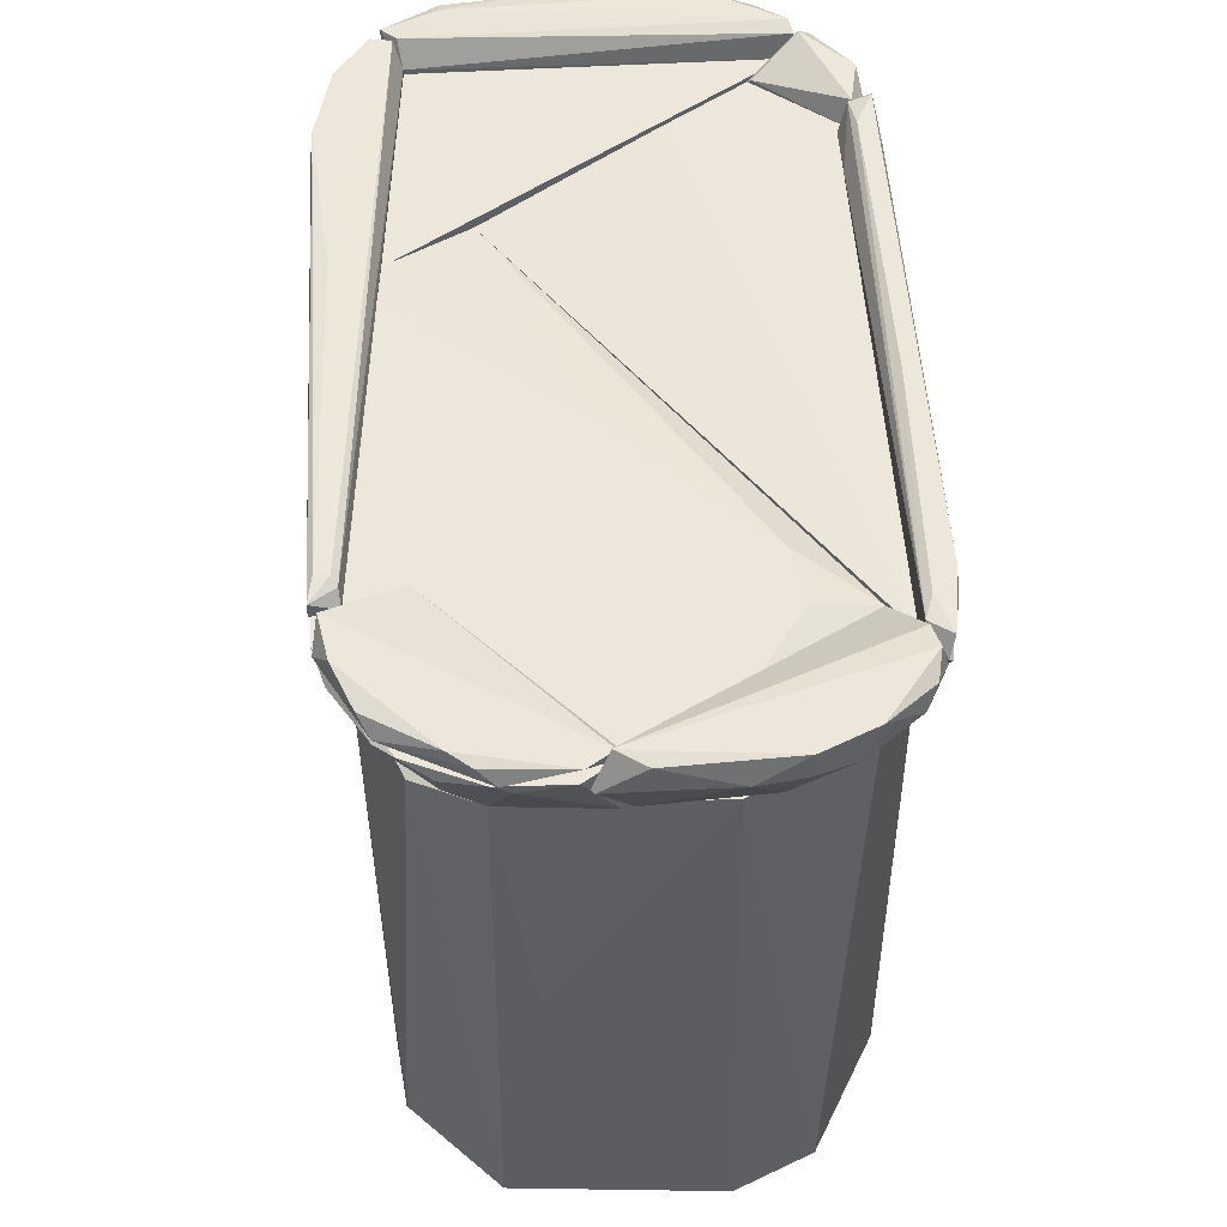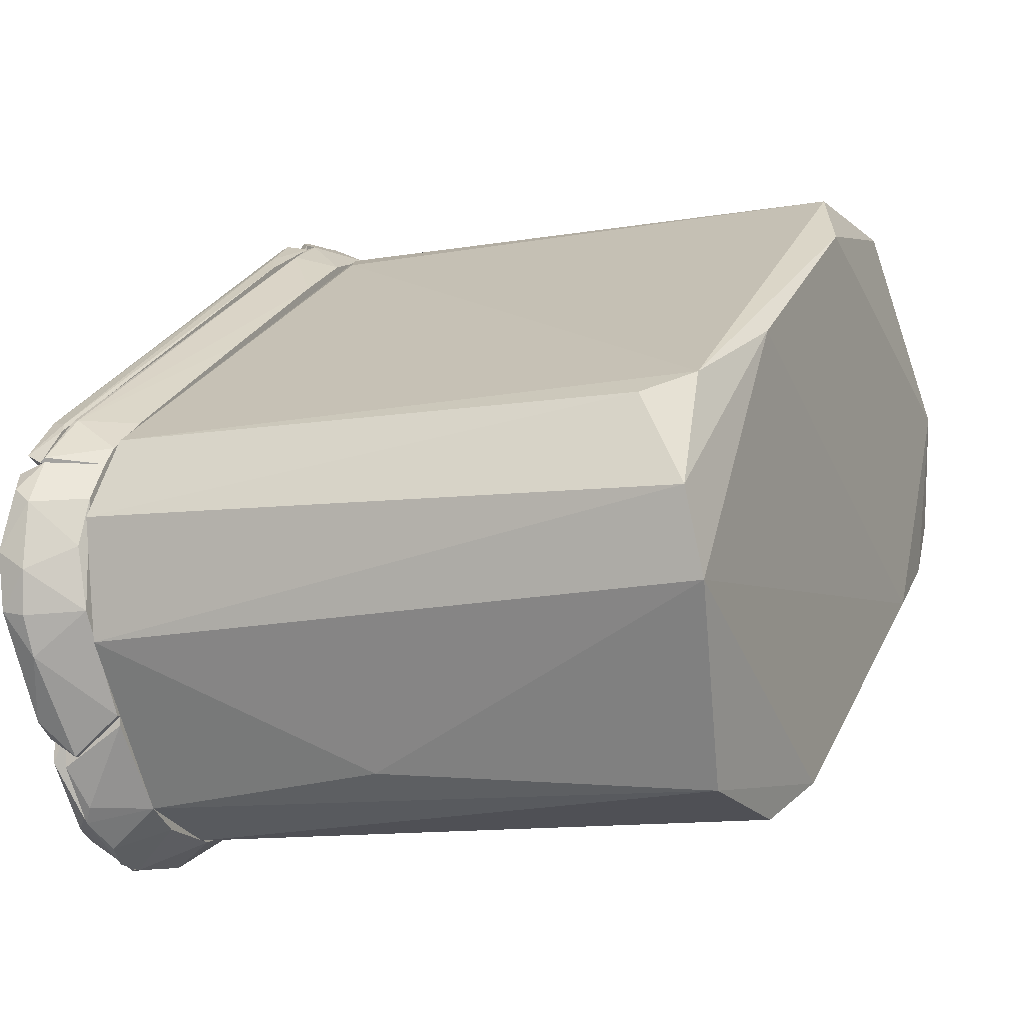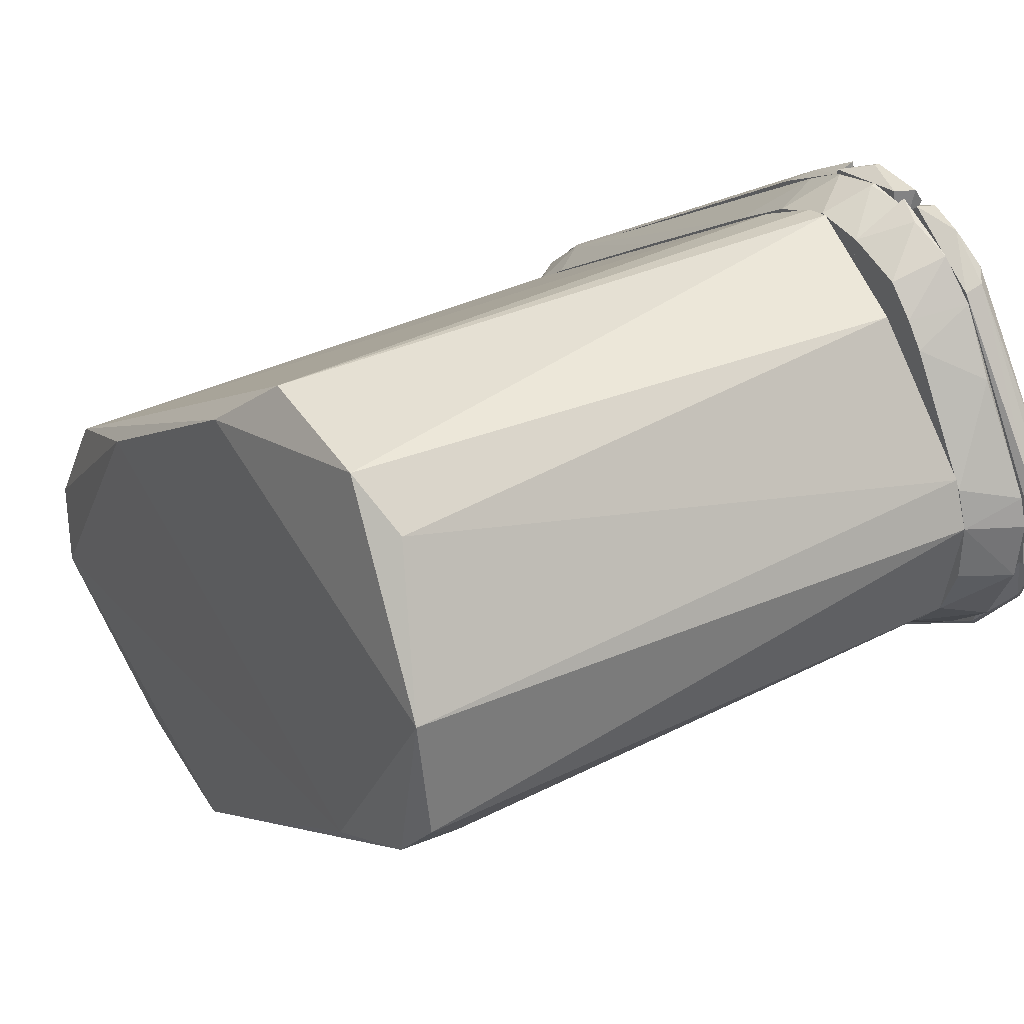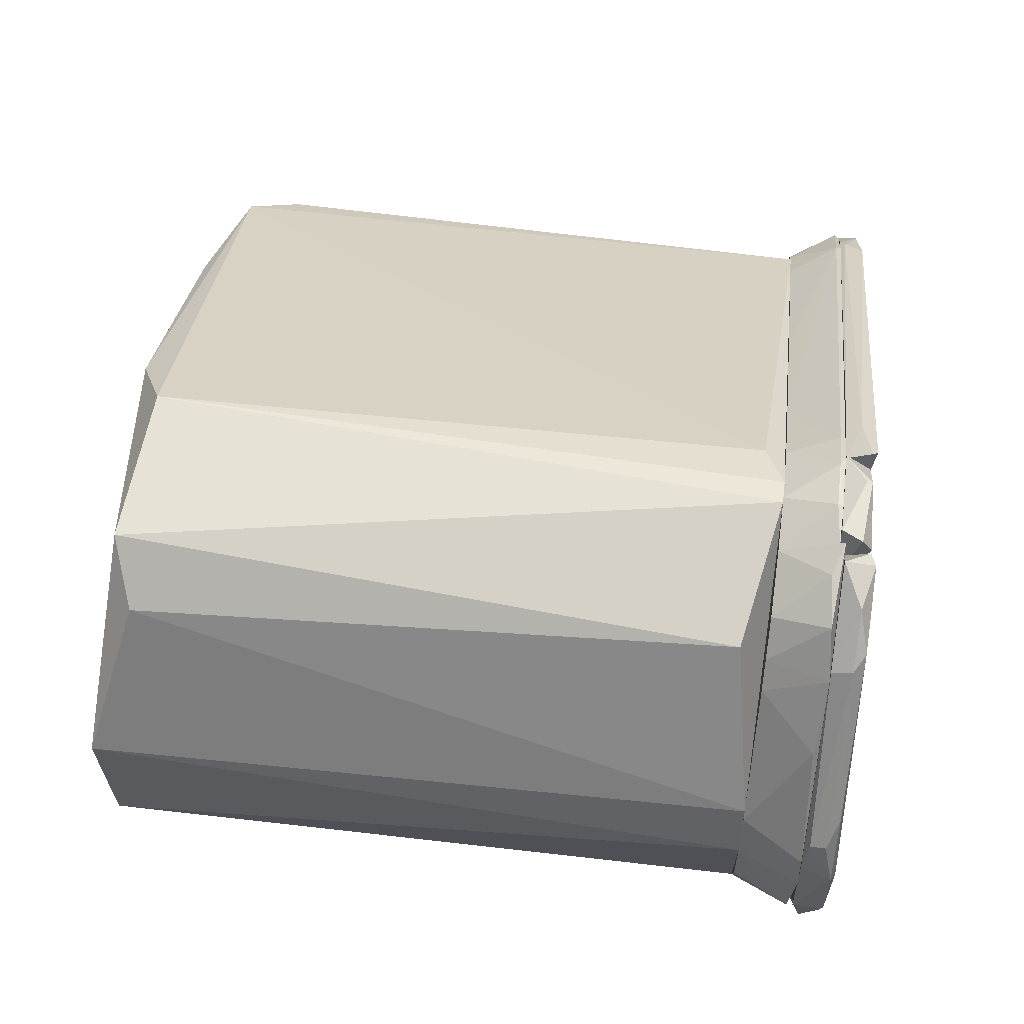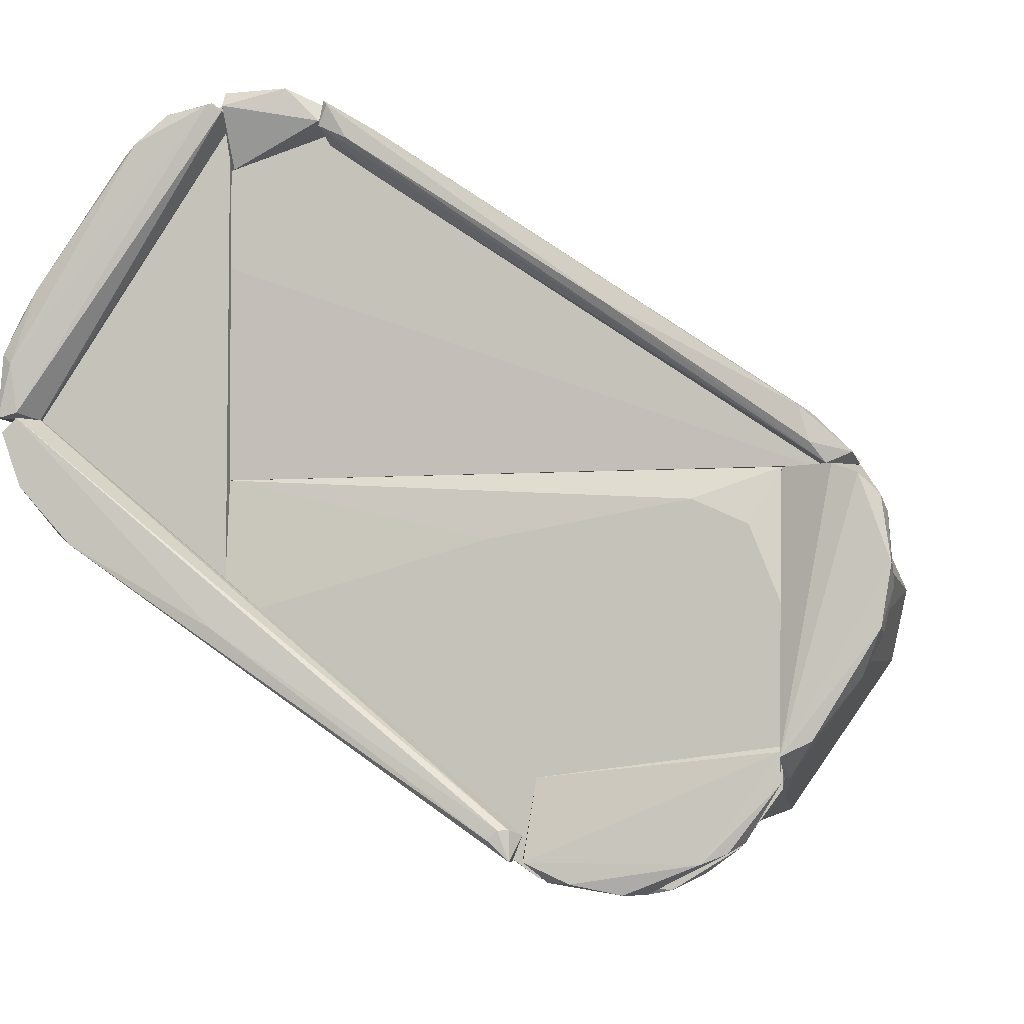
<metadata>
{"format":"obj","ext":"obj","renderer":"f3d","projection":"perspective","resolution":1024,"background":"white","views":[{"elev":50.3,"azim":52.2,"up":"+Z"},{"elev":-10.6,"azim":115.4,"up":"+Y"},{"elev":36.0,"azim":-122.8,"up":"+Y"},{"elev":60.4,"azim":-82.4,"up":"+Y"},{"elev":-5.1,"azim":13.4,"up":"+Y"}]}
</metadata>
<code>
o textured_simple_reoriented.005_hull_1
v 0.0247 -0.0298 0.0223
v -0.01733 0.05372 0.02401
v -0.0145 0.05315 0.02401
v 0.02413 0.02531 -0.05042
v -0.04574 0.01451 -0.04814
v -0.04404 0.01281 0.02401
v 0.01675 -0.02866 -0.047
v 0.048 0.005997 0.02401
v -0.02927 0.05087 -0.04701
v 0.04516 -0.005932 -0.05042
v -0.04404 0.03155 0.02401
v 0.04288 0.01508 -0.04245
v -0.01166 0.05144 -0.04586
v 0.01277 -0.02752 0.02401
v -0.04006 0.007697 -0.04871
v 0.04175 0.01622 0.02401
v 0.0355 -0.02355 -0.007249
v -0.04518 0.02928 -0.04928
v 0.04573 -0.008213 0.02401
v -0.03268 0.0486 0.02116
v 0.03152 -0.02639 -0.04644
v 0.00822 -0.02412 -0.04927
v -0.03949 0.007697 0.02401
v 0.04743 0.003724 -0.04927
v -0.009381 0.05087 0.02173
v -0.04631 0.02587 0.02401
v -0.03552 0.04576 -0.04473
v 0.04004 0.01734 -0.04814
v 0.03266 -0.0264 0.02401
v -0.02813 0.001451 -0.04985
v -0.003696 0.04405 -0.04985
v -0.04063 0.007697 -0.04189
f 14 23 32
f 3 2 6
f 3 6 8
f 6 2 11
f 2 3 13
f 9 2 13
f 7 1 14
f 8 6 14
f 3 8 16
f 8 12 16
f 15 5 18
f 8 14 19
f 17 10 19
f 2 9 20
f 11 2 20
f 1 7 21
f 10 17 21
f 7 14 22
f 21 7 22
f 10 21 22
f 14 6 23
f 10 4 24
f 12 8 24
f 8 19 24
f 19 10 24
f 13 3 25
f 3 16 25
f 5 6 26
f 6 11 26
f 18 5 26
f 11 18 26
f 9 18 27
f 18 11 27
f 20 9 27
f 11 20 27
f 16 12 28
f 24 4 28
f 12 24 28
f 13 25 28
f 25 16 28
f 14 1 29
f 19 14 29
f 17 19 29
f 1 21 29
f 21 17 29
f 4 10 30
f 15 18 30
f 22 15 30
f 10 22 30
f 9 13 31
f 18 9 31
f 28 4 31
f 13 28 31
f 4 30 31
f 30 18 31
f 6 5 32
f 5 15 32
f 22 14 32
f 15 22 32
f 23 6 32
o textured_simple_reoriented.005_hull_2
v -0.02643 0.05541 0.02969
v -0.04916 0.01849 0.03026
v -0.04632 0.01906 0.02402
v -0.02302 -0.005367 0.03083
v -0.02302 -0.003094 0.02402
v -0.02302 0.05315 0.02402
v -0.03553 0.0486 0.03083
v -0.02302 0.05656 0.03083
v -0.04461 0.03043 0.02402
v -0.04518 0.009965 0.03083
v -0.03325 0.04747 0.02402
v -0.04802 0.02872 0.03083
v -0.04007 0.008261 0.02402
v -0.027 -0.003663 0.03026
v -0.04405 0.01281 0.02402
v -0.04063 0.04121 0.03026
v -0.04632 0.02588 0.02402
v -0.02984 0.05087 0.02402
v -0.03155 0.05315 0.03026
v -0.04007 0.00543 0.03026
v -0.04916 0.02531 0.03083
v -0.03211 0.002587 0.02402
v -0.03553 0.04462 0.02402
f 41 48 55
f 36 37 38
f 37 35 38
f 38 33 40
f 36 38 40
f 39 36 40
f 38 35 41
f 36 39 42
f 38 41 43
f 42 39 44
f 35 37 45
f 37 36 46
f 36 42 46
f 34 35 47
f 42 34 47
f 35 45 47
f 45 42 47
f 41 44 48
f 44 39 48
f 35 34 49
f 41 35 49
f 44 41 49
f 33 38 50
f 38 43 50
f 50 43 51
f 40 33 51
f 39 40 51
f 43 39 51
f 33 50 51
f 42 45 52
f 46 42 52
f 34 42 53
f 42 44 53
f 49 34 53
f 44 49 53
f 45 37 54
f 37 46 54
f 52 45 54
f 46 52 54
f 39 43 55
f 43 41 55
f 48 39 55
o textured_simple_reoriented.005_hull_3
v -0.0429 0.007123 0.03083
v -0.04574 0.0202 0.0314
v -0.04574 0.0202 0.03083
v 0.01164 -0.02696 0.0314
v -0.04063 0.005424 0.03424
v -0.04745 0.0202 0.03424
v 0.008227 -0.02753 0.03367
v 0.0105 -0.02981 0.0314
v 0.0105 -0.02639 0.03311
v -0.04859 0.01451 0.03197
v -0.02302 -0.003097 0.03083
v -0.04688 0.01224 0.03424
v -0.0429 0.00656 0.0314
v 0.0105 -0.02981 0.03311
v -0.04916 0.0202 0.03083
v -0.02359 -0.004237 0.03424
v 0.009364 -0.02639 0.03367
v -0.04916 0.01849 0.03424
f 70 65 73
f 58 57 59
f 57 58 61
f 59 57 64
f 57 61 64
f 56 58 66
f 58 59 66
f 59 63 66
f 63 56 66
f 60 61 67
f 67 65 68
f 56 63 68
f 65 56 68
f 60 67 68
f 60 68 69
f 62 60 69
f 63 59 69
f 59 64 69
f 68 63 69
f 58 56 70
f 61 58 70
f 56 65 70
f 61 60 71
f 60 62 71
f 71 62 72
f 64 61 72
f 62 69 72
f 69 64 72
f 61 71 72
f 67 61 73
f 65 67 73
f 61 70 73
o textured_simple_reoriented.005_hull_4
v 0.02528 -0.03321 0.0314
v 0.04004 -0.01731 0.03254
v 0.04004 -0.01731 0.0314
v 0.01334 -0.02072 0.03197
v 0.01732 -0.03208 0.03367
v 0.03436 -0.02867 0.03311
v 0.01164 -0.0298 0.0314
v 0.01221 -0.0298 0.03367
v 0.04004 -0.01787 0.03311
v 0.03606 -0.02753 0.0314
v 0.03152 -0.0298 0.03367
v 0.01334 -0.02072 0.0314
v 0.04004 -0.02128 0.03311
v 0.01448 -0.03208 0.0314
v 0.023 -0.03321 0.03311
f 78 87 88
f 75 76 77
f 76 74 80
f 77 80 81
f 77 81 82
f 76 75 82
f 75 77 82
f 74 76 83
f 79 74 83
f 74 79 84
f 81 78 84
f 82 81 84
f 77 76 85
f 76 80 85
f 80 77 85
f 76 82 86
f 79 83 86
f 83 76 86
f 84 79 86
f 82 84 86
f 80 74 87
f 78 81 87
f 81 80 87
f 74 84 88
f 84 78 88
f 87 74 88
o textured_simple_reoriented.005_hull_5
v -0.02984 0.05485 0.03311
v -0.04973 0.0202 0.03083
v -0.04575 0.0202 0.03083
v -0.04802 0.02645 0.03481
v -0.02302 0.05485 0.03367
v -0.03496 0.04974 0.03083
v -0.02302 0.05371 0.03083
v -0.04745 0.02076 0.03424
v -0.04745 0.03213 0.03311
v -0.03325 0.05144 0.03424
v -0.04859 0.02872 0.03083
v -0.02473 0.05542 0.03424
v -0.0253 0.05656 0.03083
v -0.04916 0.02758 0.03424
v -0.04973 0.0202 0.03424
v -0.04575 0.0202 0.0314
v -0.03496 0.05031 0.03311
v -0.04745 0.03213 0.0314
v -0.04518 0.03497 0.03424
f 98 105 107
f 91 90 94
f 91 94 95
f 94 90 99
f 92 96 100
f 96 93 100
f 89 98 100
f 98 92 100
f 94 89 101
f 95 94 101
f 93 95 101
f 89 100 101
f 100 93 101
f 99 90 102
f 90 91 103
f 96 92 103
f 102 90 103
f 92 102 103
f 95 93 104
f 91 95 104
f 93 96 104
f 103 91 104
f 96 103 104
f 89 94 105
f 98 89 105
f 94 99 106
f 102 97 106
f 99 102 106
f 105 94 106
f 97 105 106
f 92 98 107
f 102 92 107
f 97 102 107
f 105 97 107
o textured_simple_reoriented.005_hull_6
v 0.04857 0.002581 0.02458
v 0.04005 -0.02071 0.02969
v 0.04061 -0.02071 0.02969
v 0.04857 0.01167 0.0331
v 0.04005 0.01281 0.02401
v 0.05084 -0.004799 0.0331
v 0.04005 -0.01844 0.03367
v 0.04061 -0.01617 0.02401
v 0.04005 0.01281 0.02969
v 0.05141 0.007693 0.02969
v 0.05084 -0.005367 0.03026
v 0.04459 0.01281 0.02401
v 0.04743 -0.004799 0.02401
v 0.04573 0.01281 0.03254
v 0.05198 0.002013 0.0331
v 0.05198 -0.000261 0.02969
v 0.04857 -0.009918 0.03026
v 0.04346 -0.01673 0.0331
v 0.04857 0.01281 0.02969
v 0.04743 0.008261 0.02401
v 0.04005 -0.01617 0.02401
v 0.05084 0.0094 0.03197
f 117 126 129
f 109 110 114
f 112 109 114
f 110 109 115
f 112 114 116
f 115 112 119
f 112 116 119
f 115 119 120
f 114 111 121
f 116 114 121
f 119 116 121
f 111 114 122
f 114 113 122
f 108 117 123
f 113 118 123
f 118 120 123
f 120 108 123
f 122 113 123
f 117 122 123
f 110 115 124
f 118 113 124
f 115 120 124
f 120 118 124
f 113 114 125
f 114 110 125
f 110 124 125
f 124 113 125
f 121 111 126
f 119 121 126
f 117 108 127
f 108 120 127
f 120 119 127
f 126 117 127
f 119 126 127
f 109 112 128
f 115 109 128
f 112 115 128
f 111 122 129
f 122 117 129
f 126 111 129
o textured_simple_reoriented.005_hull_7
v 0.04289 0.01508 0.02401
v -0.01847 0.05656 0.03026
v -0.01847 0.05656 0.02969
v -0.02302 0.01281 0.02969
v 0.04857 0.01281 0.03026
v -0.02302 0.05314 0.02401
v -0.02302 0.01281 0.02401
v -0.009385 0.05087 0.02401
v -0.007682 0.05258 0.02969
v -0.02302 0.03724 0.03026
v 0.04459 0.01281 0.02401
v 0.04231 0.01906 0.02969
v -0.02302 0.05599 0.03026
v -0.01166 0.05485 0.03026
v 0.01619 0.03383 0.02401
v -0.01677 0.05372 0.02401
v 0.04231 0.01906 0.03026
v 0.04345 0.01281 0.03026
v -0.001431 0.04576 0.02401
v 0.03777 0.01906 0.02401
v 0.04857 0.01338 0.02969
v -0.01279 0.05542 0.02969
f 137 145 151
f 133 135 136
f 134 133 136
f 135 130 136
f 130 135 137
f 134 131 139
f 135 133 139
f 136 130 140
f 134 136 140
f 131 132 142
f 132 135 142
f 139 131 142
f 135 139 142
f 131 134 143
f 130 137 144
f 135 132 145
f 137 135 145
f 141 138 146
f 143 134 146
f 138 143 146
f 133 134 147
f 139 133 147
f 134 139 147
f 137 138 148
f 138 141 148
f 144 137 148
f 141 144 148
f 141 130 149
f 130 144 149
f 144 141 149
f 140 130 150
f 134 140 150
f 130 141 150
f 146 134 150
f 141 146 150
f 132 131 151
f 138 137 151
f 131 143 151
f 143 138 151
f 145 132 151
o textured_simple_reoriented.005_hull_8
v 0.02527 -0.03321 0.03083
v 0.02925 0.01281 0.02913
v 0.02925 0.01281 0.02401
v -0.02302 0.0128 0.02969
v -0.02188 -0.004242 0.02401
v 0.03266 -0.02639 0.02401
v 0.04004 -0.001967 0.0314
v -0.02302 -0.005945 0.0314
v -0.02302 0.0128 0.02401
v 0.01391 -0.02809 0.02401
v 0.04004 0.0128 0.02401
v 0.04004 -0.02185 0.0314
v 0.03038 0.009399 0.0314
v 0.01334 -0.0315 0.0314
v 0.04004 -0.0173 0.02401
v 0.04004 0.0128 0.02969
v 0.03549 -0.0281 0.0314
v 0.02072 -0.0298 0.02401
v -0.02302 -0.003103 0.0314
v -0.01507 -0.01219 0.03083
v 0.0122 -0.03037 0.02969
v -0.02302 -0.003103 0.02401
v 0.007666 0.005416 0.0314
v 0.01732 -0.03264 0.03026
v 0.02868 -0.02866 0.02401
v 0.03152 -0.03094 0.03026
v 0.00482 -0.02242 0.02401
v 0.03663 0.006556 0.0314
v 0.02811 -0.03264 0.0314
v 0.03663 -0.02639 0.03026
f 163 168 181
f 153 154 155
f 156 154 157
f 155 154 160
f 154 156 160
f 159 155 160
f 156 157 161
f 154 153 162
f 157 154 162
f 162 158 163
f 158 159 163
f 159 158 164
f 163 159 165
f 157 162 166
f 162 163 166
f 153 155 167
f 162 153 167
f 158 162 167
f 155 164 167
f 163 165 168
f 161 157 169
f 155 159 170
f 159 164 170
f 159 156 171
f 165 159 171
f 165 171 172
f 171 156 172
f 156 159 173
f 160 156 173
f 159 160 173
f 164 155 174
f 155 170 174
f 170 164 174
f 152 165 175
f 169 152 175
f 161 169 175
f 165 172 175
f 172 161 175
f 152 169 176
f 169 157 176
f 157 168 177
f 176 157 177
f 156 161 178
f 172 156 178
f 161 172 178
f 164 158 179
f 158 167 179
f 167 164 179
f 165 152 180
f 168 165 180
f 152 176 180
f 177 168 180
f 176 177 180
f 157 166 181
f 166 163 181
f 168 157 181
o textured_simple_reoriented.005_hull_9
v -0.02302 0.04861 0.03026
v -0.01564 0.05713 0.03311
v -0.01564 0.05713 0.03254
v -0.01166 0.05201 0.03026
v -0.02189 0.05713 0.03026
v -0.02302 0.05542 0.03367
v -0.01166 0.05315 0.03311
v -0.01166 0.05542 0.03026
v -0.02245 0.04861 0.03083
v -0.02302 0.05713 0.03254
f 182 187 191
f 185 182 186
f 183 184 186
f 183 187 188
f 184 183 189
f 185 186 189
f 186 184 189
f 183 188 189
f 188 185 189
f 182 185 190
f 187 182 190
f 185 188 190
f 188 187 190
f 186 182 191
f 183 186 191
f 187 183 191
o textured_simple_reoriented.005_hull_10
v 0.04857 0.01281 0.03026
v -0.01109 0.05542 0.03311
v -0.01052 0.05485 0.03367
v -0.01109 0.05088 0.03026
v 0.04515 0.01281 0.03254
v -0.002562 0.04974 0.03026
v 0.04231 0.01907 0.03311
v -0.008245 0.05088 0.03367
v 0.04458 0.01281 0.03026
v 0.04345 0.01849 0.03083
v 0.02128 0.03099 0.03367
v -0.01166 0.05257 0.03311
v -0.01166 0.05485 0.03026
v -0.005404 0.05201 0.03197
v -0.005404 0.0469 0.03083
v 0.048 0.01395 0.03254
v 0.04458 0.01736 0.03026
v 0.04345 0.01508 0.03311
f 207 198 209
f 192 195 197
f 195 192 200
f 192 196 200
f 198 194 202
f 194 199 202
f 199 196 202
f 194 193 203
f 199 194 203
f 196 199 203
f 197 195 204
f 203 193 204
f 195 203 204
f 193 194 205
f 194 198 205
f 201 197 205
f 198 201 205
f 204 193 205
f 197 204 205
f 195 200 206
f 200 196 206
f 203 195 206
f 196 203 206
f 196 192 207
f 201 198 207
f 201 207 208
f 192 197 208
f 197 201 208
f 207 192 208
f 198 202 209
f 202 196 209
f 196 207 209

</code>
